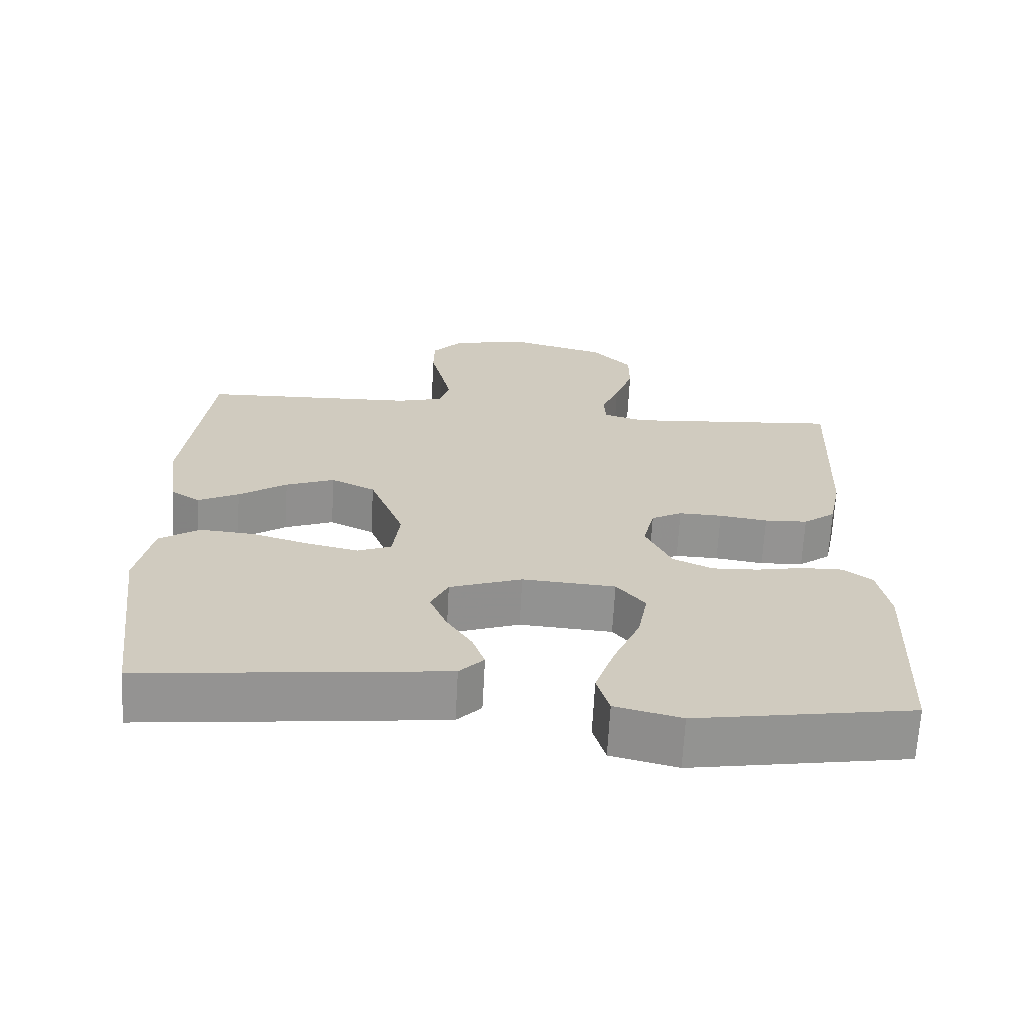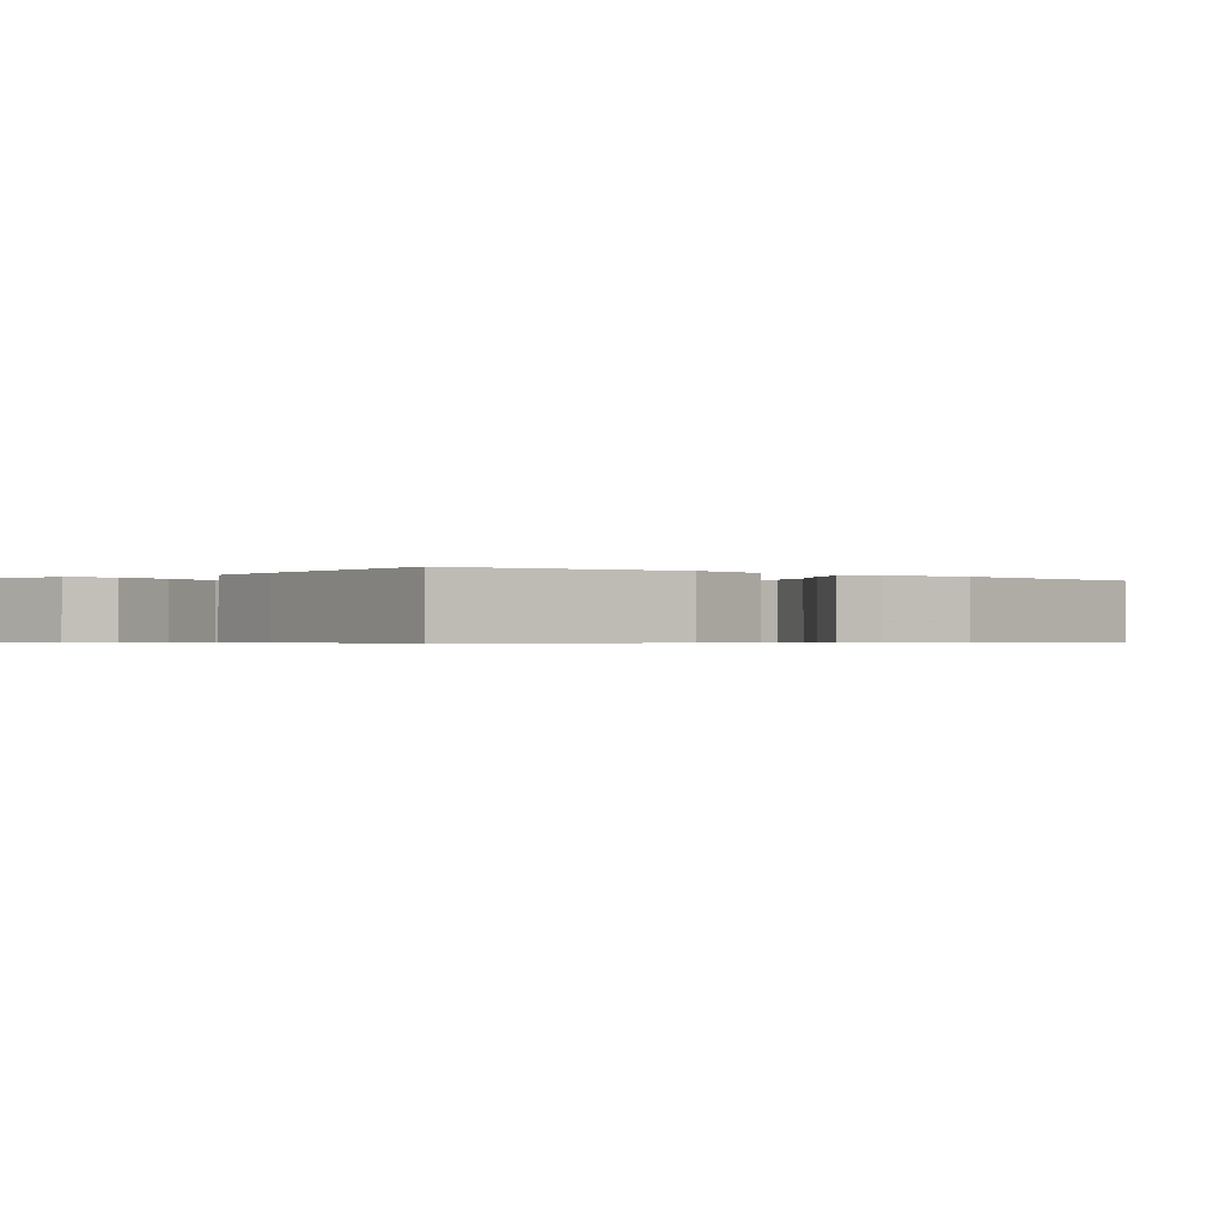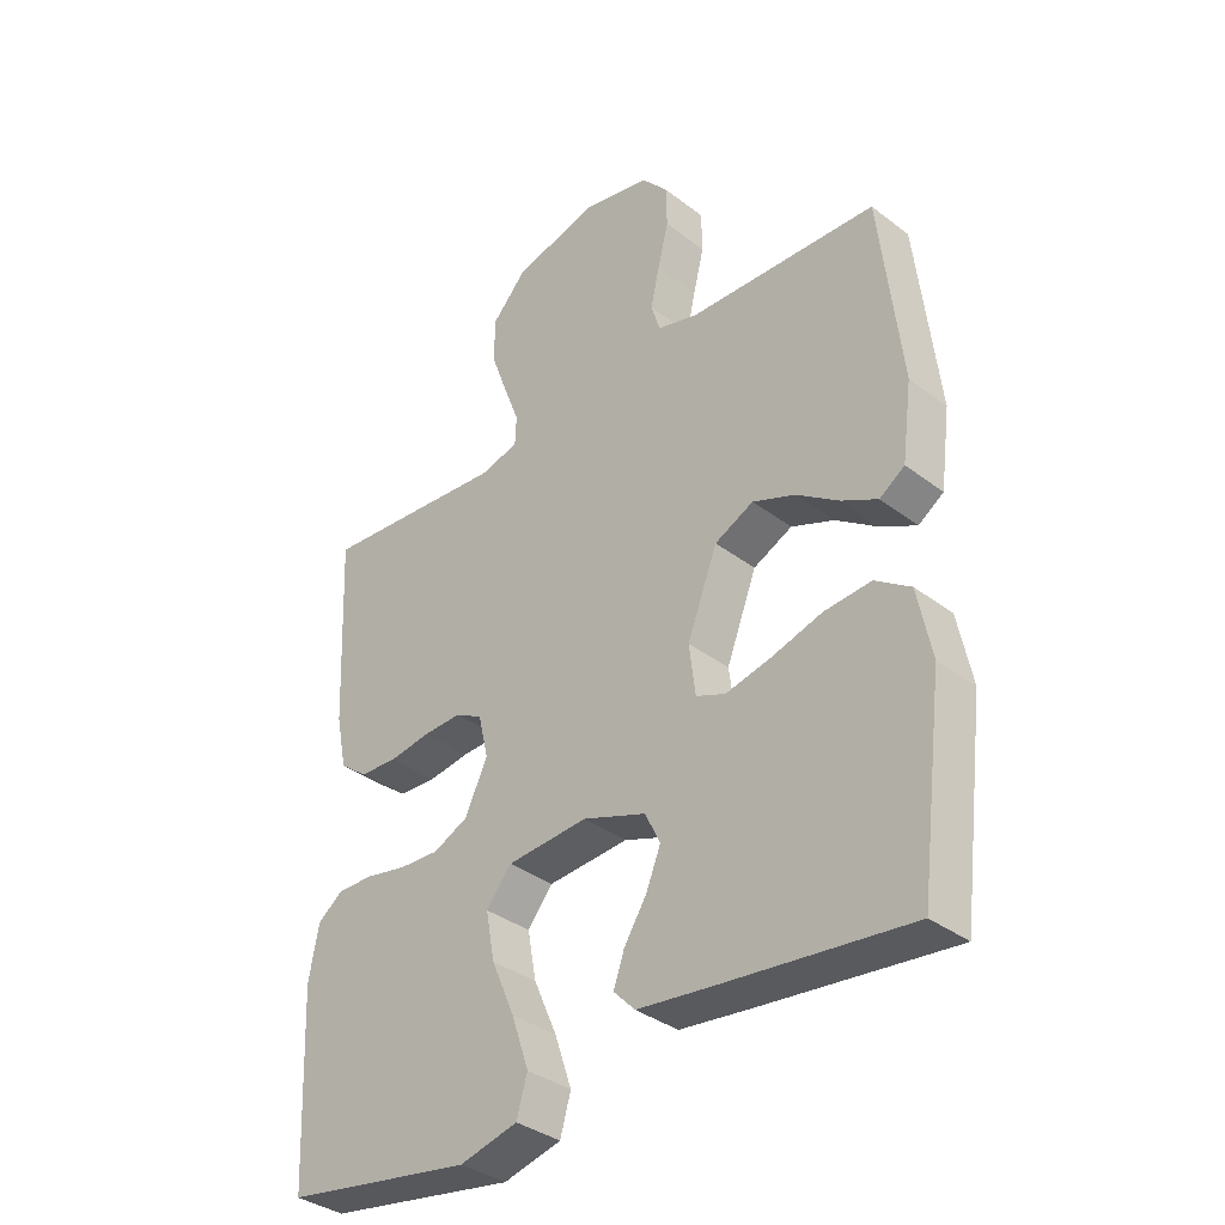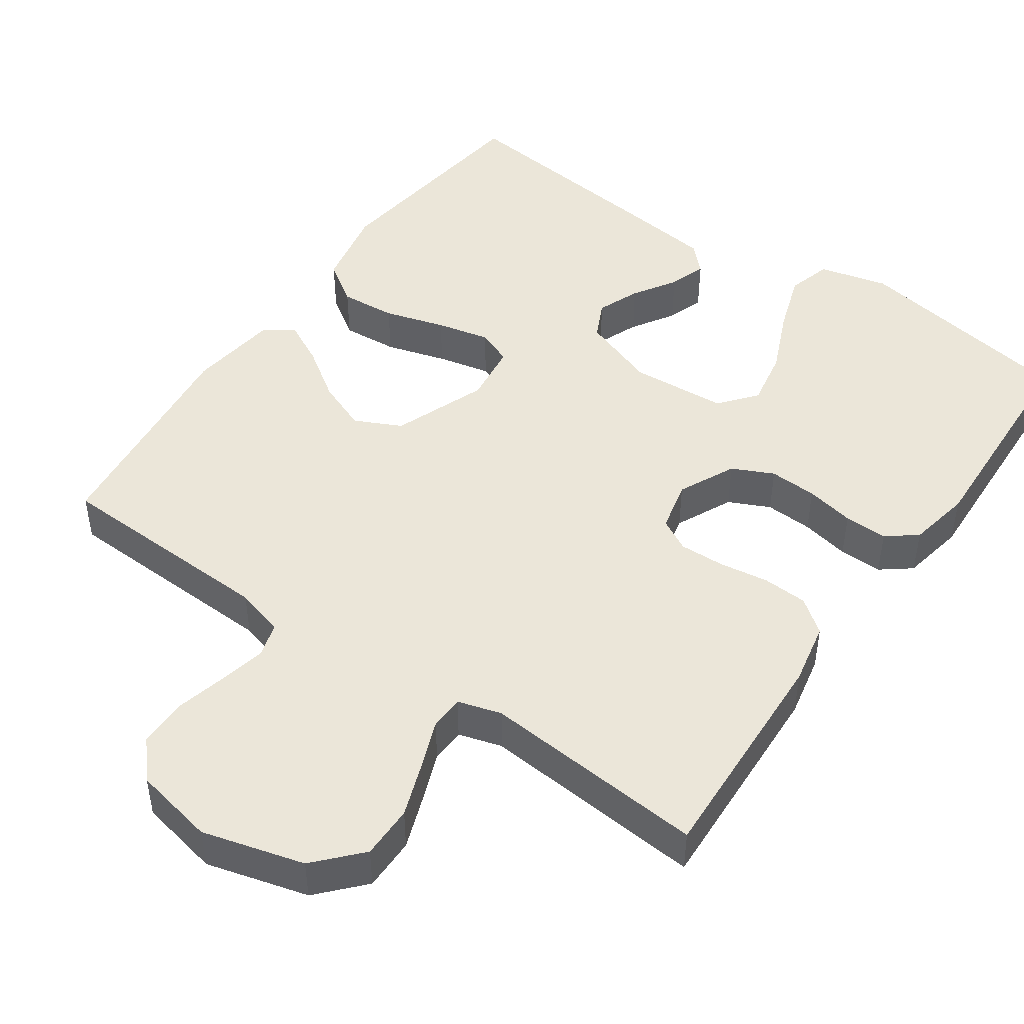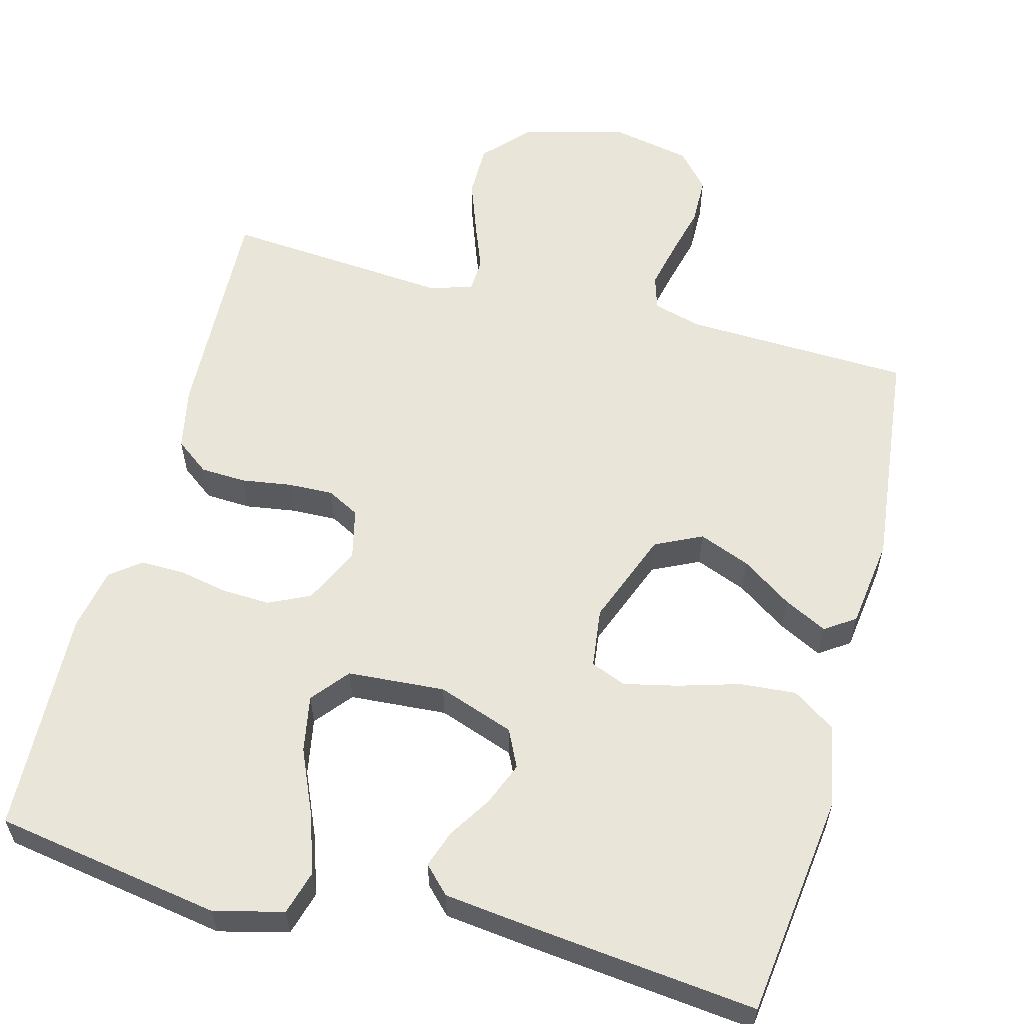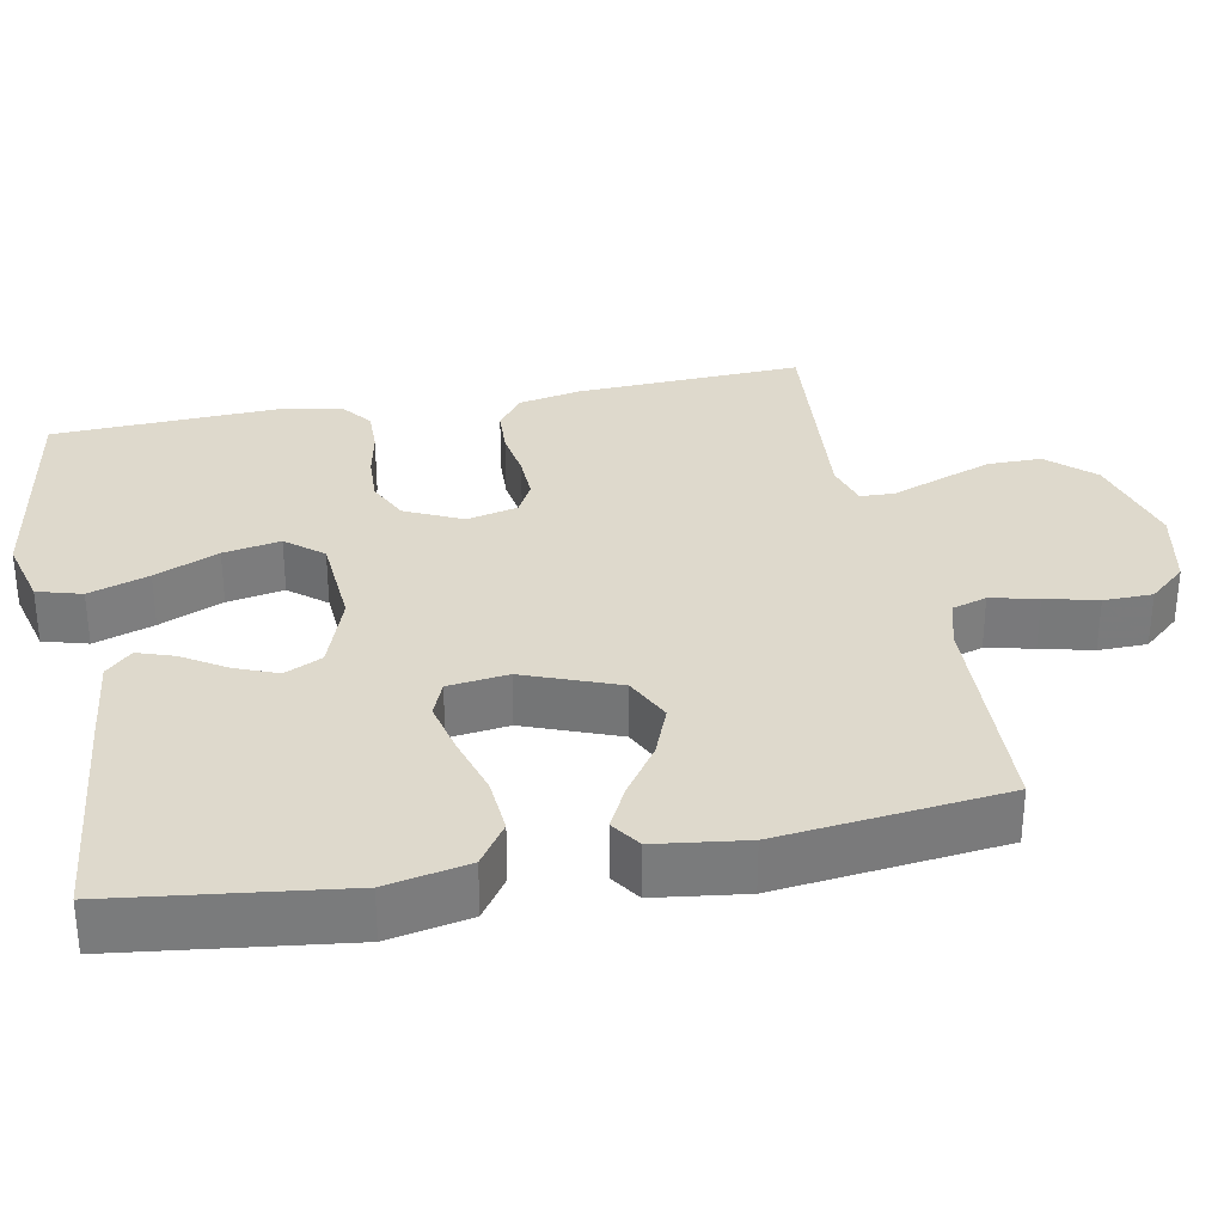
<metadata>
{"format":"obj","ext":"obj","renderer":"f3d","projection":"perspective","resolution":1024,"background":"white","views":[{"elev":-66.7,"azim":-3.0,"up":"+Z"},{"elev":-0.5,"azim":-130.8,"up":"+Y"},{"elev":-35.6,"azim":-135.1,"up":"+Z"},{"elev":47.0,"azim":34.9,"up":"+Y"},{"elev":58.4,"azim":-165.2,"up":"+Y"},{"elev":32.0,"azim":-101.0,"up":"+Y"}]}
</metadata>
<code>
v -0.5 0.07 -0.5
v -0.538 0.07 -0.2
v -0.516 0.07 -0.091
v -0.46 0.07 -0.053
v -0.385 0.07 -0.059
v -0.304 0.07 -0.083
v -0.233 0.07 -0.099
v -0.186 0.07 -0.08
v -0.176 0.07 0
v -0.224 0.07 0.125
v -0.286 0.07 0.155
v -0.354 0.07 0.128
v -0.421 0.07 0.082
v -0.478 0.07 0.053
v -0.518 0.07 0.08
v -0.534 0.07 0.2
v -0.5 0.07 0.5
v -0.2 0.07 0.511
v -0.135 0.07 0.529
v -0.121 0.07 0.575
v -0.135 0.07 0.638
v -0.152 0.07 0.707
v -0.151 0.07 0.772
v -0.108 0.07 0.821
v 0 0.07 0.843
v 0.136 0.07 0.806
v 0.191 0.07 0.746
v 0.191 0.07 0.675
v 0.165 0.07 0.603
v 0.14 0.07 0.538
v 0.142 0.07 0.492
v 0.2 0.07 0.475
v 0.5 0.07 0.5
v 0.487 0.07 0.2
v 0.47 0.07 0.116
v 0.425 0.07 0.082
v 0.365 0.07 0.079
v 0.298 0.07 0.089
v 0.238 0.07 0.091
v 0.195 0.07 0.068
v 0.179 0.07 0
v 0.215 0.07 -0.076
v 0.27 0.07 -0.102
v 0.334 0.07 -0.099
v 0.399 0.07 -0.086
v 0.457 0.07 -0.085
v 0.497 0.07 -0.116
v 0.513 0.07 -0.2
v 0.5 0.07 -0.5
v 0.2 0.07 -0.55
v 0.108 0.07 -0.527
v 0.091 0.07 -0.468
v 0.118 0.07 -0.388
v 0.155 0.07 -0.303
v 0.169 0.07 -0.227
v 0.129 0.07 -0.178
v 0 0.07 -0.169
v -0.101 0.07 -0.205
v -0.125 0.07 -0.255
v -0.102 0.07 -0.312
v -0.066 0.07 -0.369
v -0.049 0.07 -0.418
v -0.083 0.07 -0.453
v -0.2 0.07 -0.467
v -0.5 0 -0.5
v -0.538 0 -0.2
v -0.516 0 -0.091
v -0.46 0 -0.053
v -0.385 0 -0.059
v -0.304 0 -0.083
v -0.233 0 -0.099
v -0.186 0 -0.08
v -0.176 0 0
v -0.224 0 0.125
v -0.286 0 0.155
v -0.354 0 0.128
v -0.421 0 0.082
v -0.478 0 0.053
v -0.518 0 0.08
v -0.534 0 0.2
v -0.5 0 0.5
v -0.2 0 0.511
v -0.135 0 0.529
v -0.121 0 0.575
v -0.135 0 0.638
v -0.152 0 0.707
v -0.151 0 0.772
v -0.108 0 0.821
v 0 0 0.843
v 0.136 0 0.806
v 0.191 0 0.746
v 0.191 0 0.675
v 0.165 0 0.603
v 0.14 0 0.538
v 0.142 0 0.492
v 0.2 0 0.475
v 0.5 0 0.5
v 0.487 0 0.2
v 0.47 0 0.116
v 0.425 0 0.082
v 0.365 0 0.079
v 0.298 0 0.089
v 0.238 0 0.091
v 0.195 0 0.068
v 0.179 0 0
v 0.215 0 -0.076
v 0.27 0 -0.102
v 0.334 0 -0.099
v 0.399 0 -0.086
v 0.457 0 -0.085
v 0.497 0 -0.116
v 0.513 0 -0.2
v 0.5 0 -0.5
v 0.2 0 -0.55
v 0.108 0 -0.527
v 0.091 0 -0.468
v 0.118 0 -0.388
v 0.155 0 -0.303
v 0.169 0 -0.227
v 0.129 0 -0.178
v 0 0 -0.169
v -0.101 0 -0.205
v -0.125 0 -0.255
v -0.102 0 -0.312
v -0.066 0 -0.369
v -0.049 0 -0.418
v -0.083 0 -0.453
v -0.2 0 -0.467
f 4 5 6
f 3 4 6
f 2 3 6
f 1 2 6
f 64 1 6
f 63 64 6
f 62 63 6
f 61 62 6
f 60 61 6
f 59 60 6 7
f 58 59 7 8
f 57 58 8 9
f 56 57 9 10
f 52 53 54
f 51 52 54
f 50 51 54
f 49 50 54
f 48 49 54
f 47 48 54
f 46 47 54
f 45 46 54
f 44 45 54
f 43 44 54 55
f 42 43 55 56
f 36 37 38
f 35 36 38
f 34 35 38
f 33 34 38
f 32 33 38
f 31 32 38 39
f 28 29 30
f 27 28 30
f 26 27 30
f 25 26 30
f 24 25 30
f 23 24 30
f 22 23 30
f 21 22 30
f 20 21 30 31
f 31 39 40
f 20 31 40
f 19 20 40
f 16 17 18
f 15 16 18
f 14 15 18
f 13 14 18
f 12 13 18
f 11 12 18 19
f 41 42 56 10
f 19 40 41
f 11 19 41
f 10 11 41
f 70 69 68
f 70 68 67
f 70 67 66
f 70 66 65
f 70 65 128
f 70 128 127
f 70 127 126
f 70 126 125
f 70 125 124
f 71 70 124 123
f 72 71 123 122
f 73 72 122 121
f 74 73 121 120
f 118 117 116
f 118 116 115
f 118 115 114
f 118 114 113
f 118 113 112
f 118 112 111
f 118 111 110
f 118 110 109
f 118 109 108
f 119 118 108 107
f 120 119 107 106
f 102 101 100
f 102 100 99
f 102 99 98
f 102 98 97
f 102 97 96
f 103 102 96 95
f 94 93 92
f 94 92 91
f 94 91 90
f 94 90 89
f 94 89 88
f 94 88 87
f 94 87 86
f 94 86 85
f 95 94 85 84
f 104 103 95
f 104 95 84
f 104 84 83
f 82 81 80
f 82 80 79
f 82 79 78
f 82 78 77
f 82 77 76
f 83 82 76 75
f 74 120 106 105
f 105 104 83
f 105 83 75
f 105 75 74
f 1 65 66 2
f 2 66 67 3
f 3 67 68 4
f 4 68 69 5
f 5 69 70 6
f 6 70 71 7
f 7 71 72 8
f 8 72 73 9
f 9 73 74 10
f 10 74 75 11
f 11 75 76 12
f 12 76 77 13
f 13 77 78 14
f 14 78 79 15
f 15 79 80 16
f 16 80 81 17
f 17 81 82 18
f 18 82 83 19
f 19 83 84 20
f 20 84 85 21
f 21 85 86 22
f 22 86 87 23
f 23 87 88 24
f 24 88 89 25
f 25 89 90 26
f 26 90 91 27
f 27 91 92 28
f 28 92 93 29
f 29 93 94 30
f 30 94 95 31
f 31 95 96 32
f 32 96 97 33
f 33 97 98 34
f 34 98 99 35
f 35 99 100 36
f 36 100 101 37
f 37 101 102 38
f 38 102 103 39
f 39 103 104 40
f 40 104 105 41
f 41 105 106 42
f 42 106 107 43
f 43 107 108 44
f 44 108 109 45
f 45 109 110 46
f 46 110 111 47
f 47 111 112 48
f 48 112 113 49
f 49 113 114 50
f 50 114 115 51
f 51 115 116 52
f 52 116 117 53
f 53 117 118 54
f 54 118 119 55
f 55 119 120 56
f 56 120 121 57
f 57 121 122 58
f 58 122 123 59
f 59 123 124 60
f 60 124 125 61
f 61 125 126 62
f 62 126 127 63
f 63 127 128 64
f 64 128 65 1

</code>
